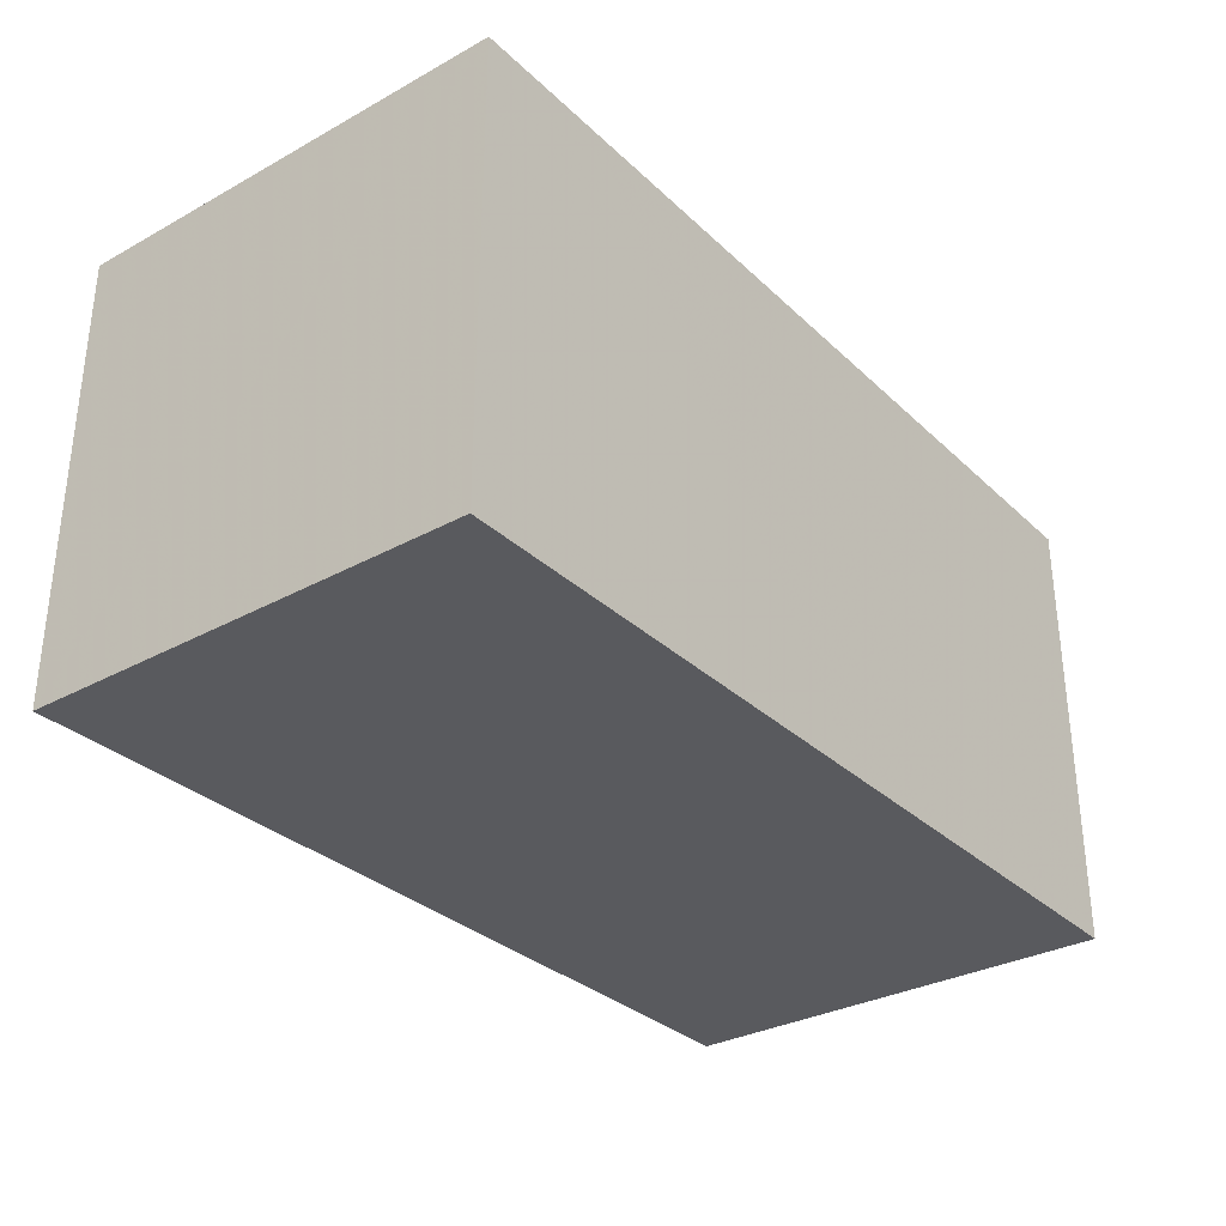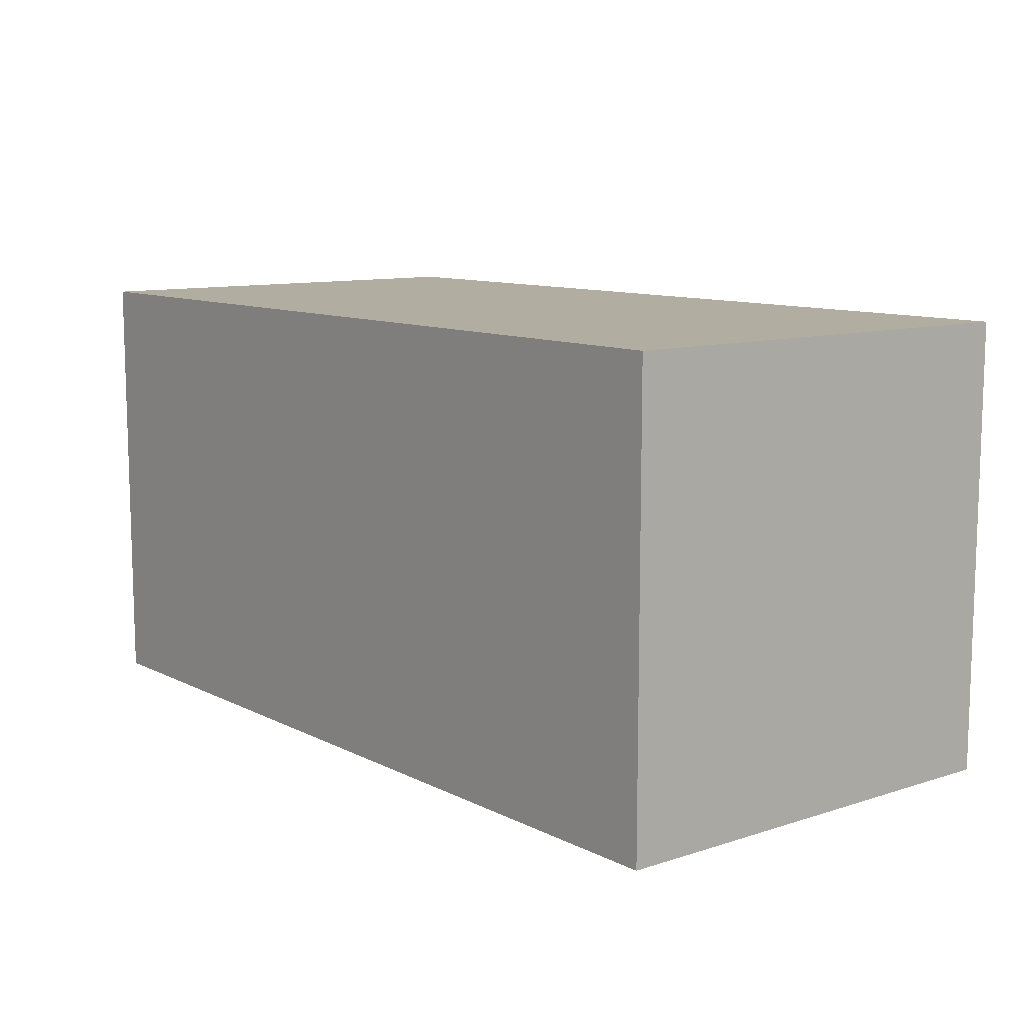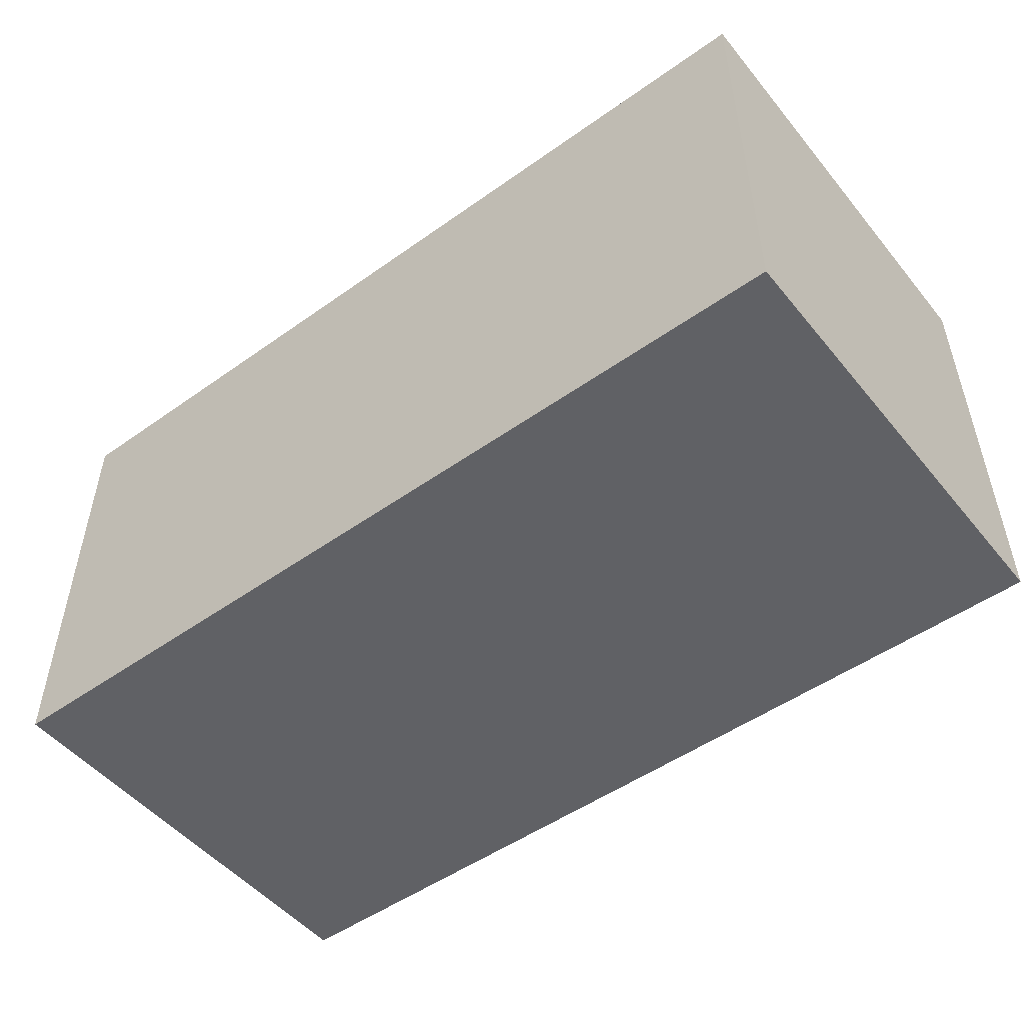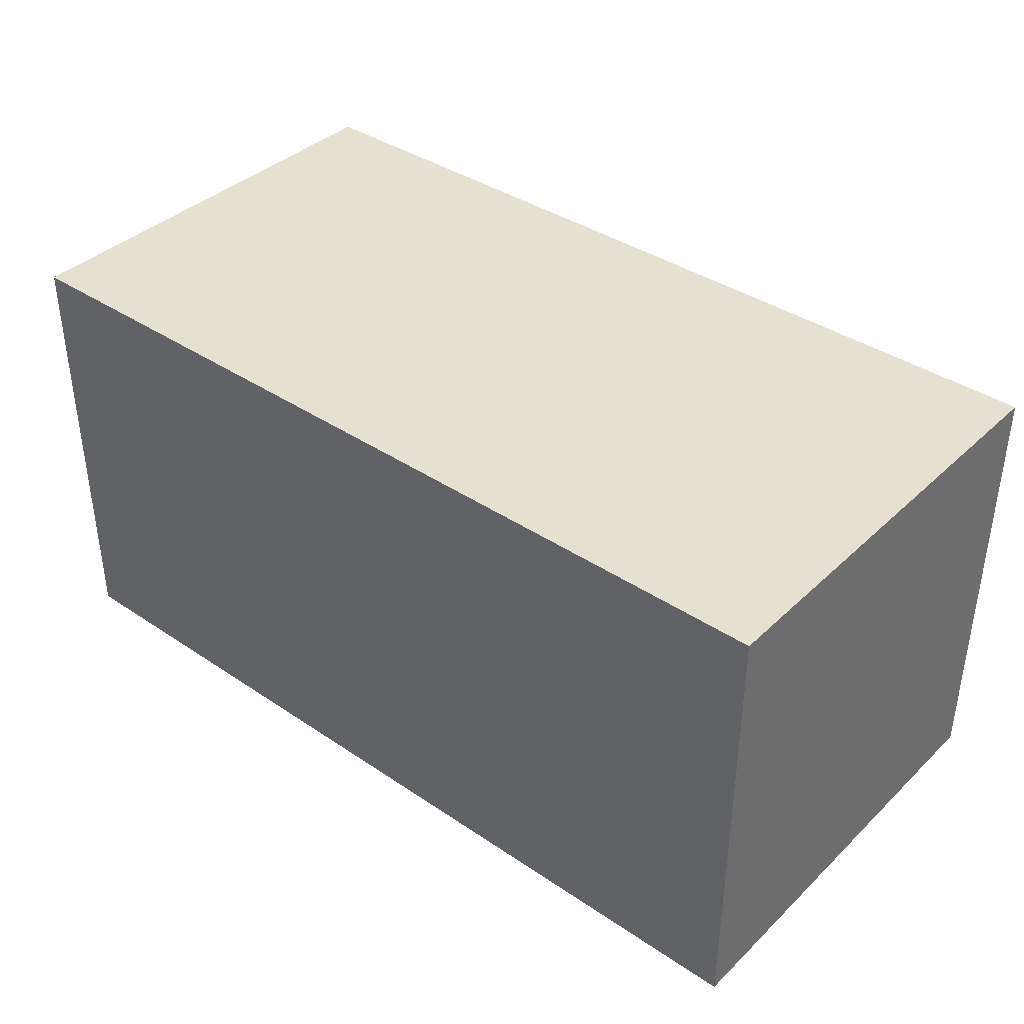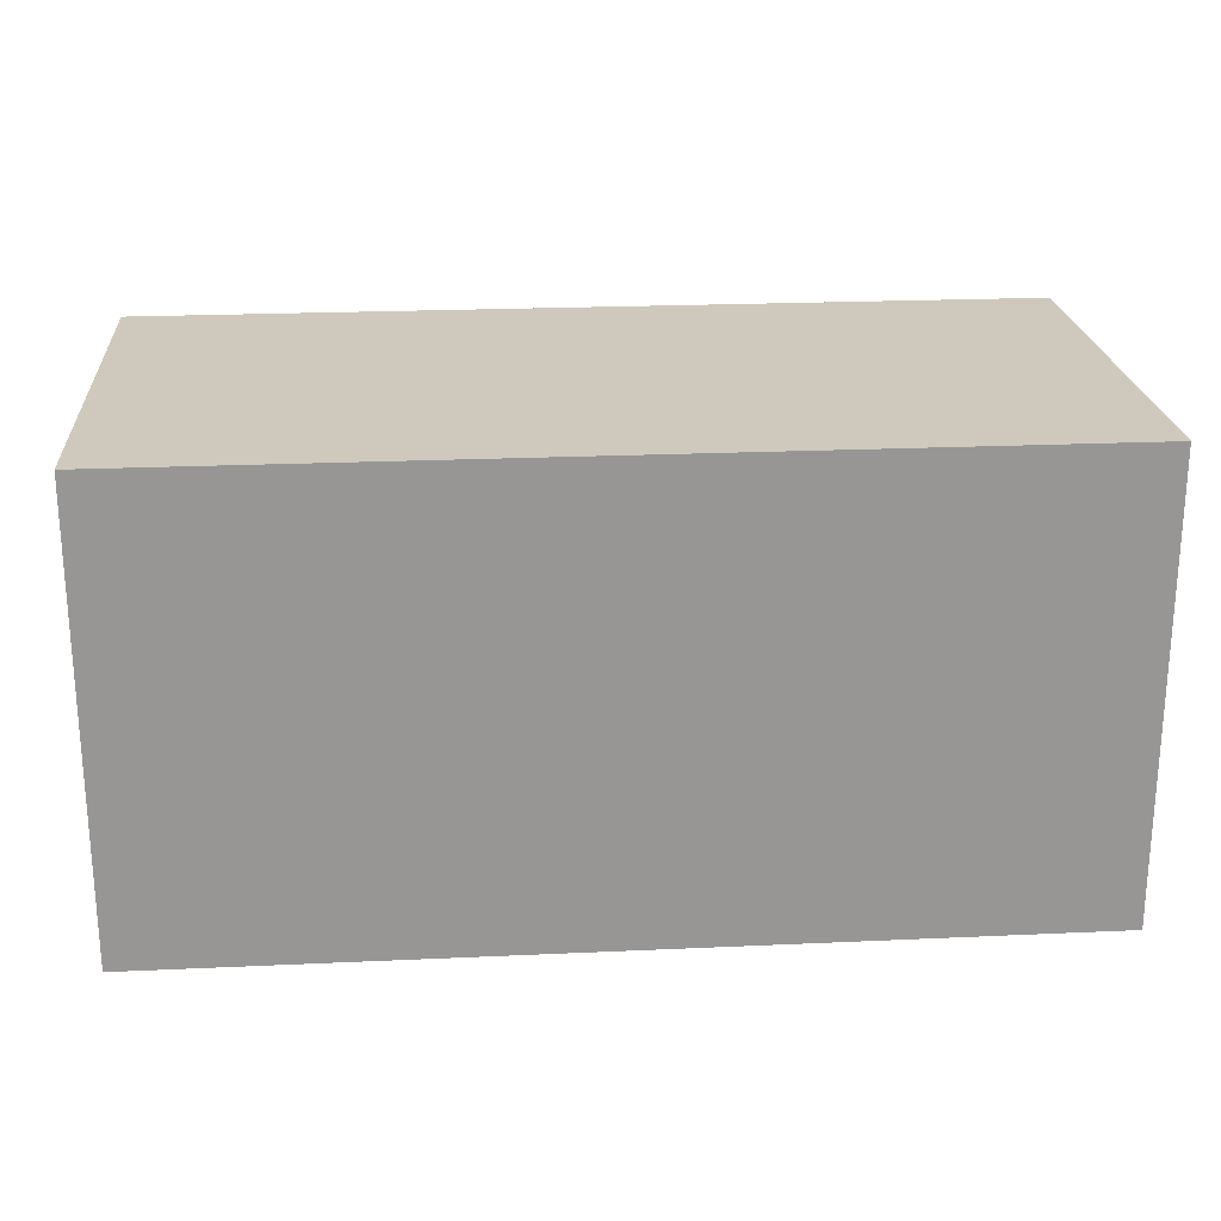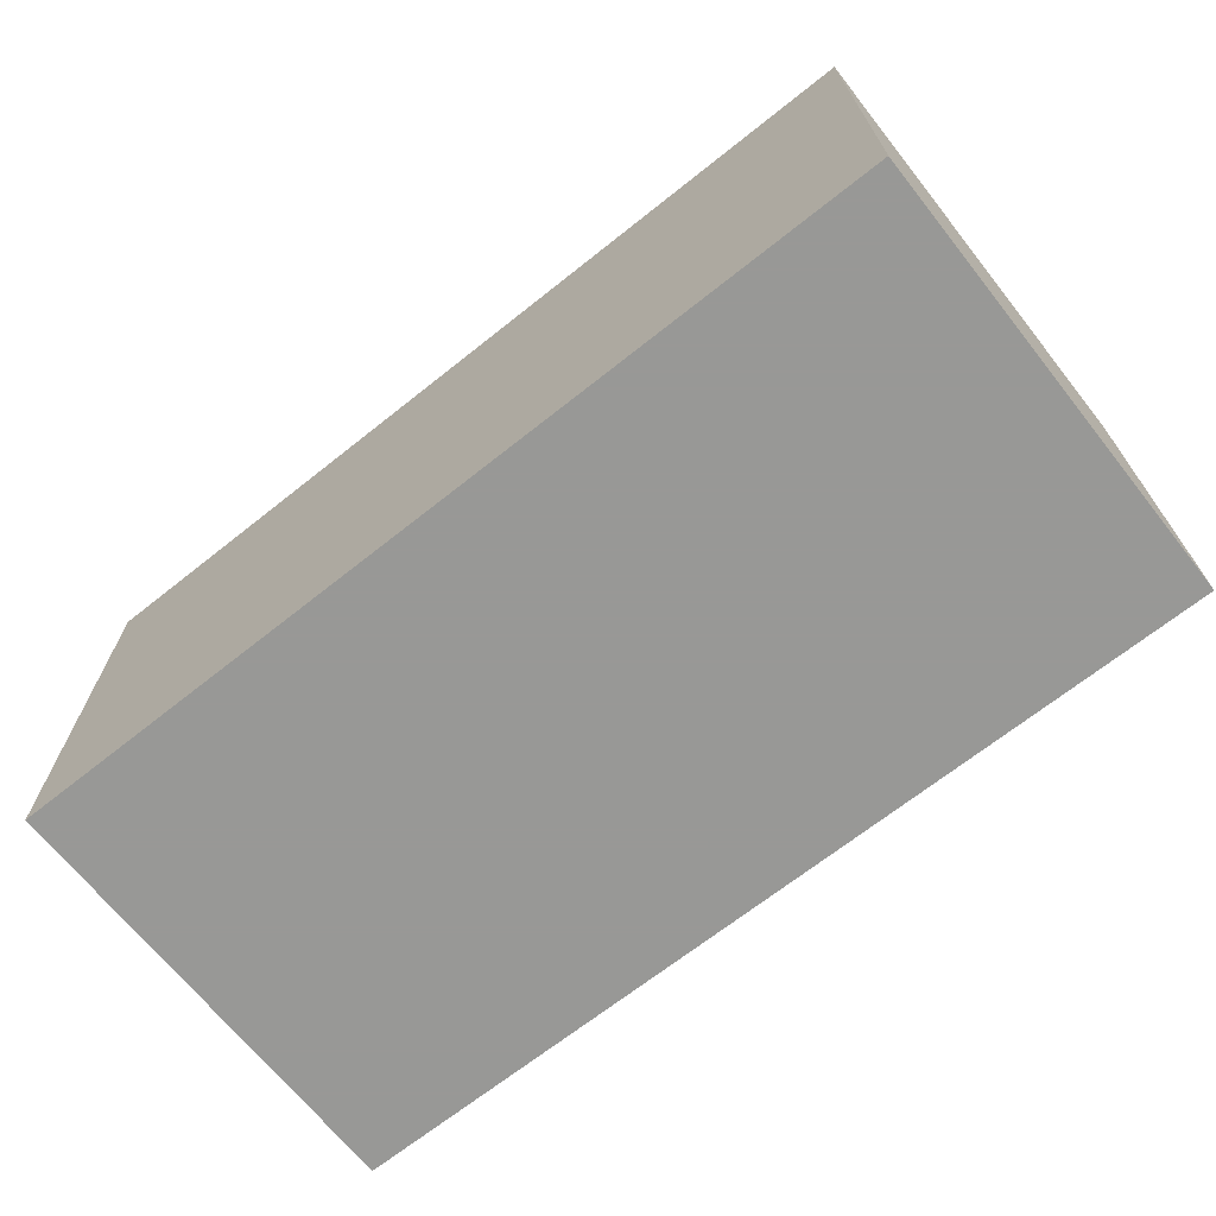
<metadata>
{"format":"obj","ext":"obj","renderer":"f3d","projection":"perspective","resolution":1024,"background":"white","views":[{"elev":-31.7,"azim":-52.3,"up":"+Y"},{"elev":10.4,"azim":51.1,"up":"+Y"},{"elev":-50.3,"azim":-142.1,"up":"+Z"},{"elev":38.5,"azim":40.3,"up":"+Z"},{"elev":22.4,"azim":175.5,"up":"+Z"},{"elev":-68.5,"azim":-141.5,"up":"+Y"}]}
</metadata>
<code>
v -30 0 15
v -30 0 -15
v 30 0 -15
v 30 0 -15
v 30 0 15
v -30 0 15
v -30 30 15
v 30 30 15
v 30 30 -15
v 30 30 -15
v -30 30 -15
v -30 30 15
v -30 0 15
v 30 0 15
v 30 30 15
v 30 30 15
v -30 30 15
v -30 0 15
v 30 0 15
v 30 0 -15
v 30 30 -15
v 30 30 -15
v 30 30 15
v 30 0 15
v 30 0 -15
v -30 0 -15
v -30 30 -15
v -30 30 -15
v 30 30 -15
v 30 0 -15
v -30 0 -15
v -30 0 15
v -30 30 15
v -30 30 15
v -30 30 -15
v -30 0 -15
g UnrealEdObject
f 1 2 3
f 4 5 6
f 7 8 9
f 10 11 12
f 13 14 15
f 16 17 18
f 19 20 21
f 22 23 24
f 31 32 33
f 34 35 36
f 25 26 27
f 28 29 30
g

</code>
